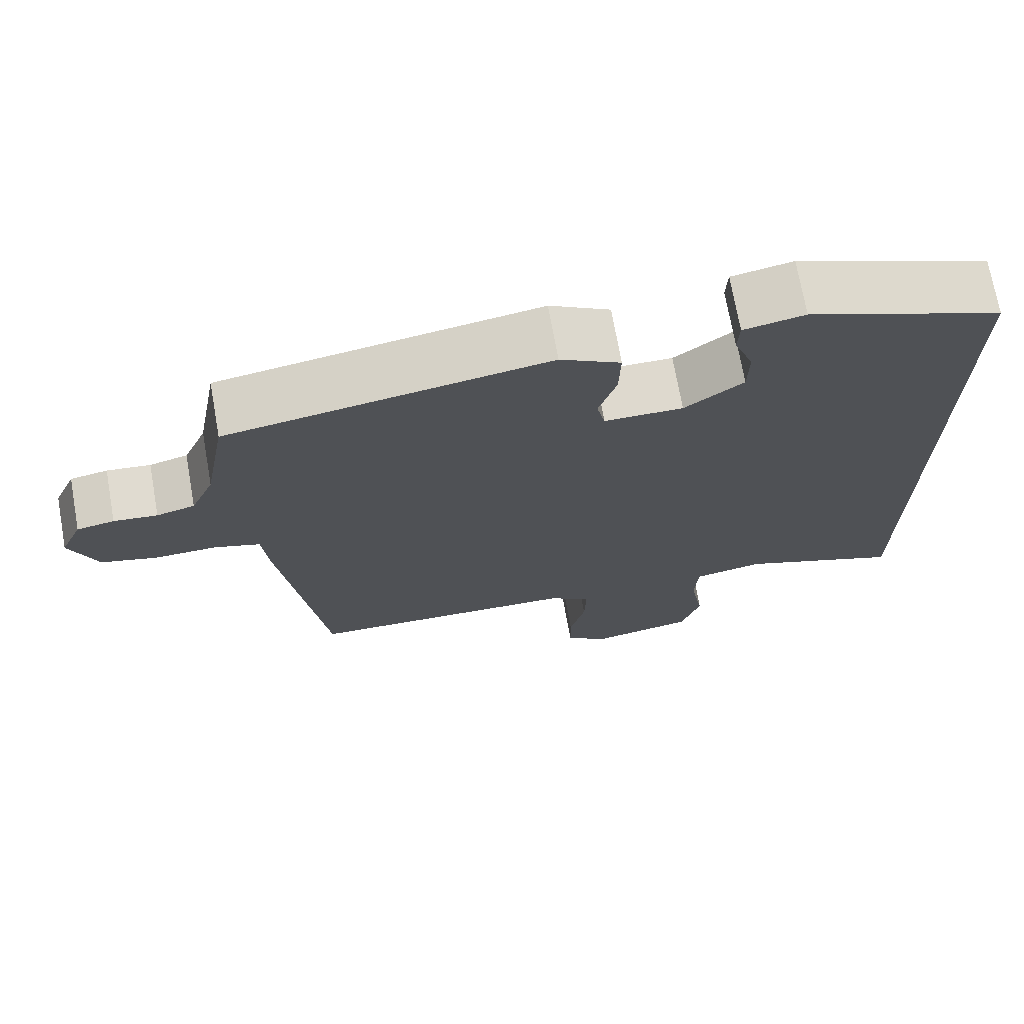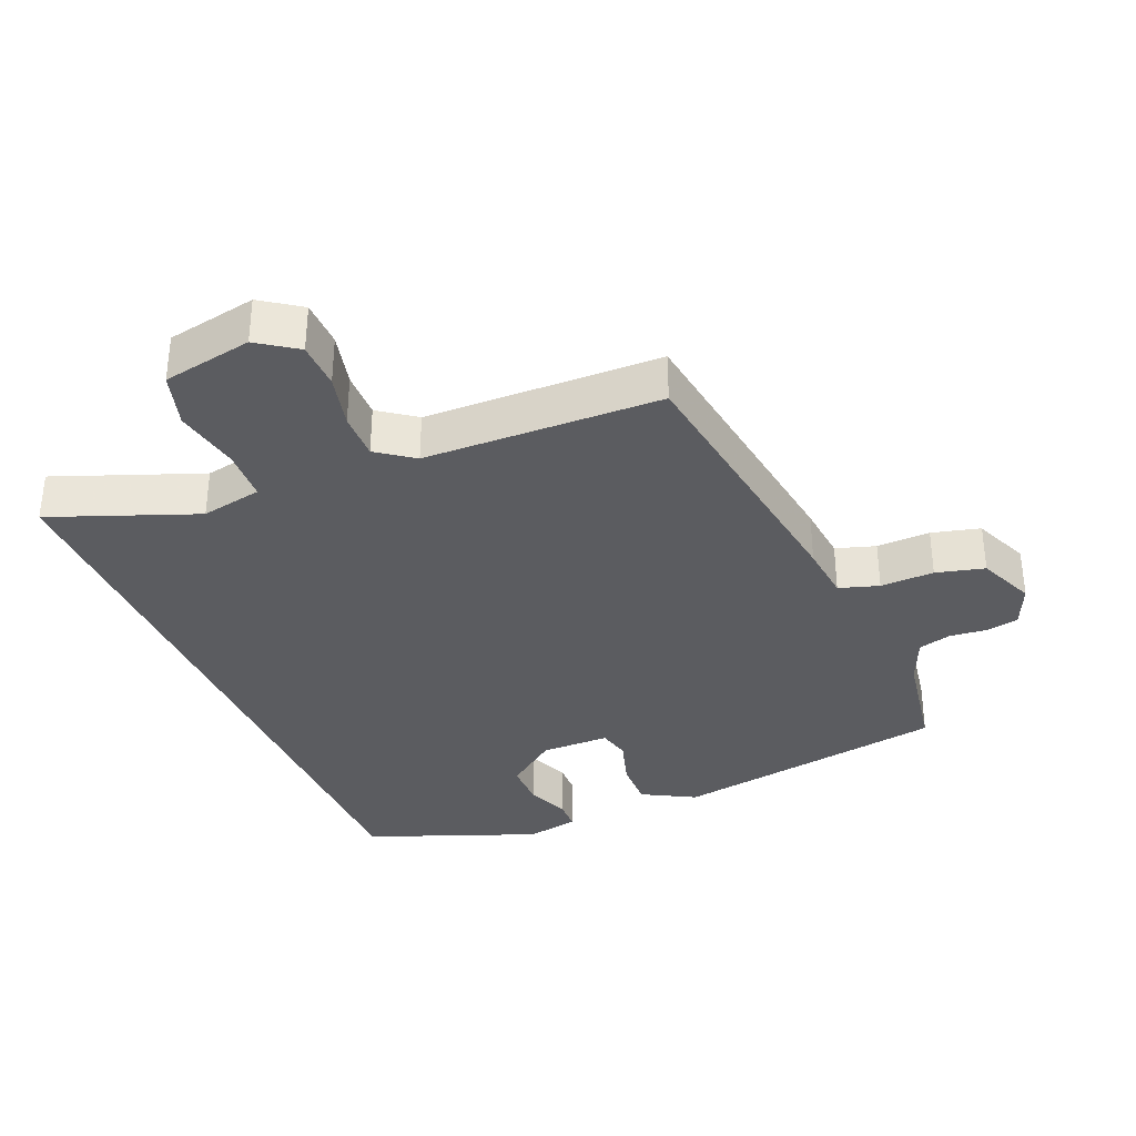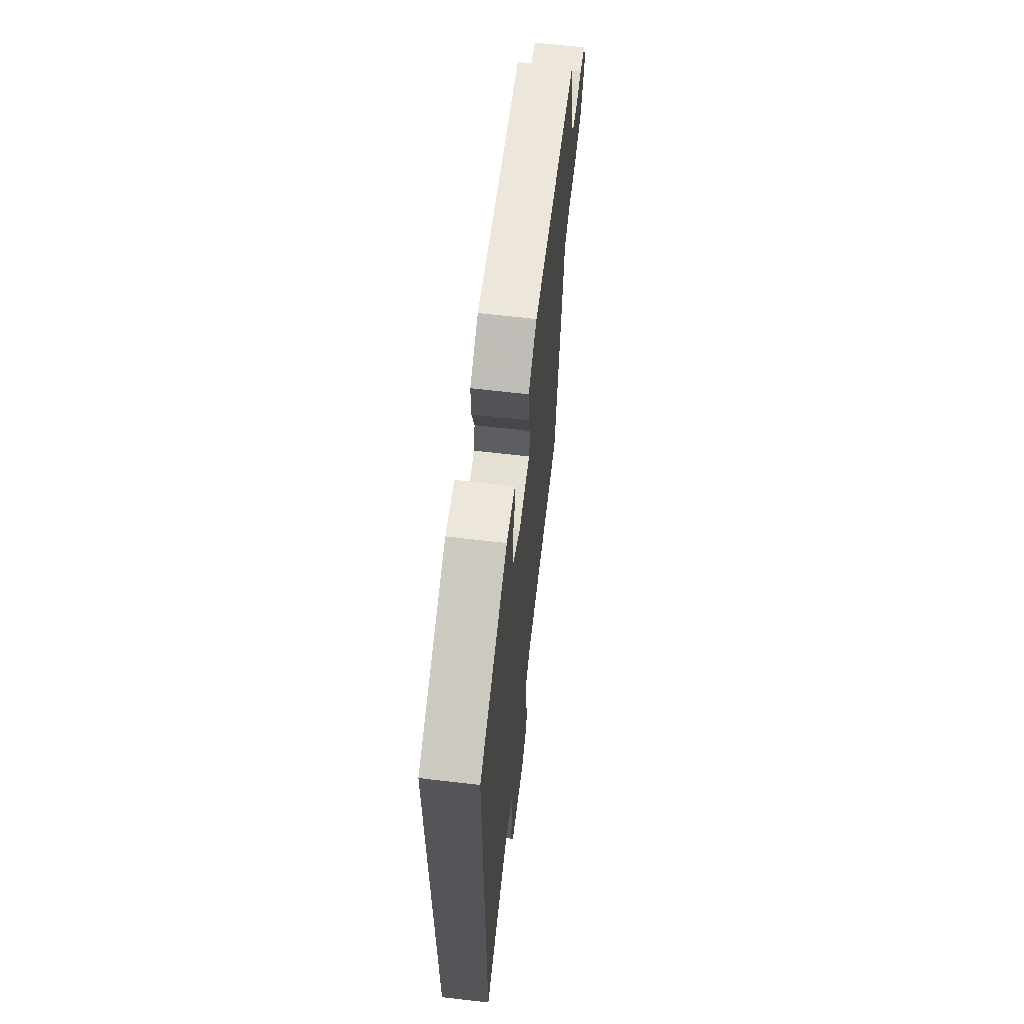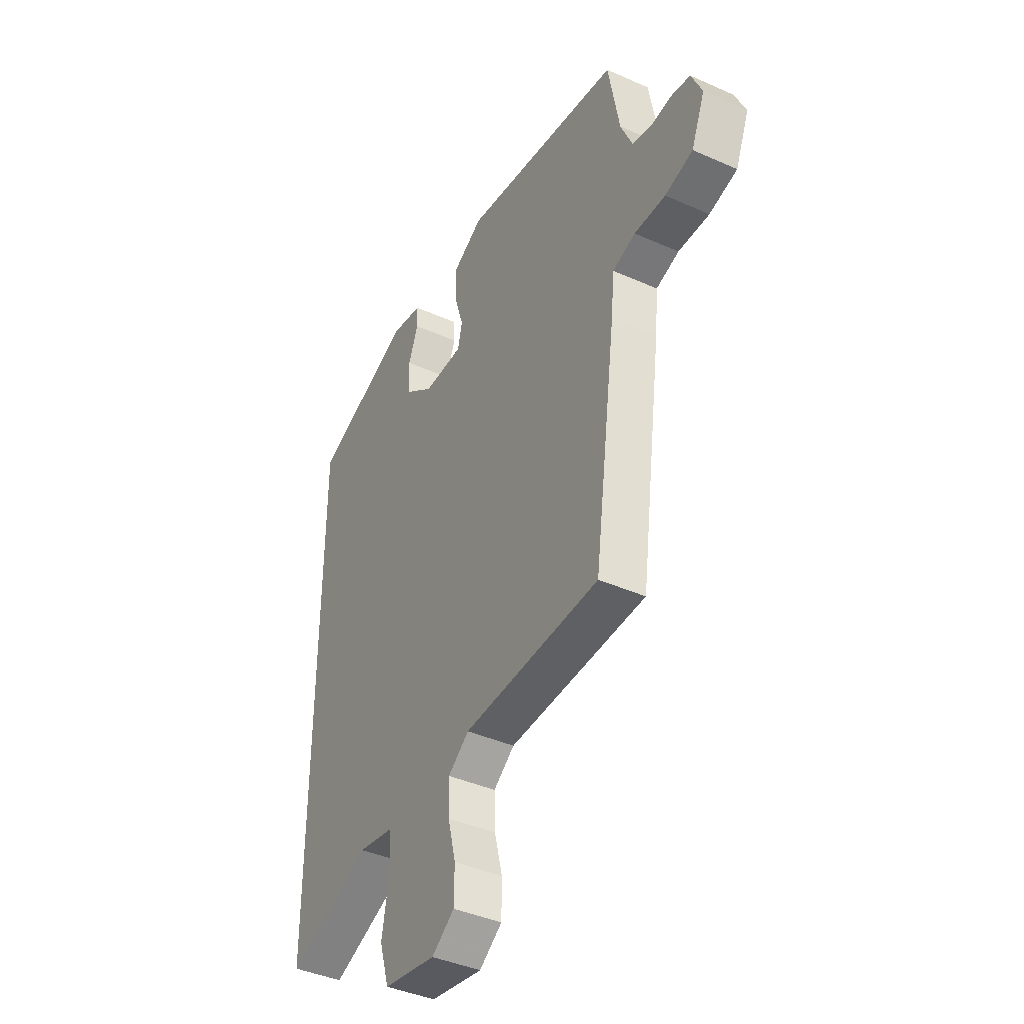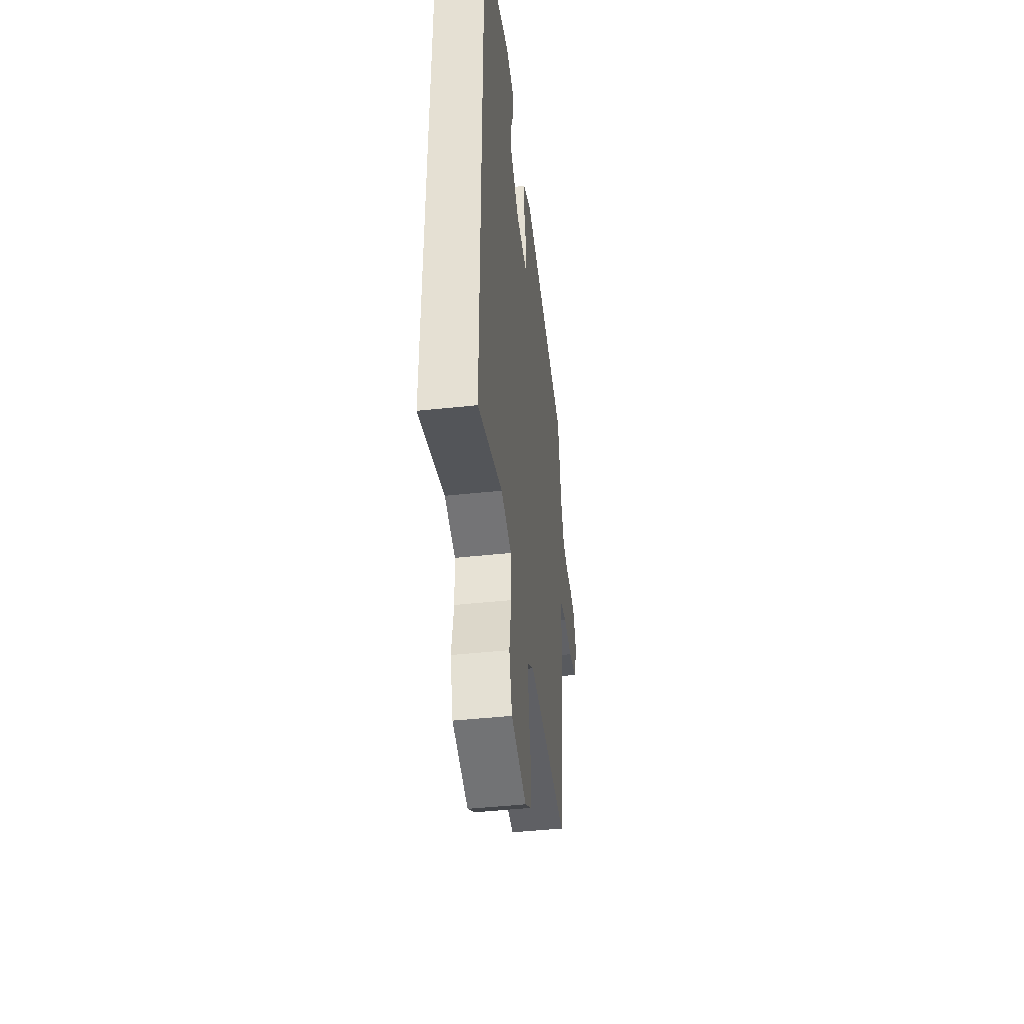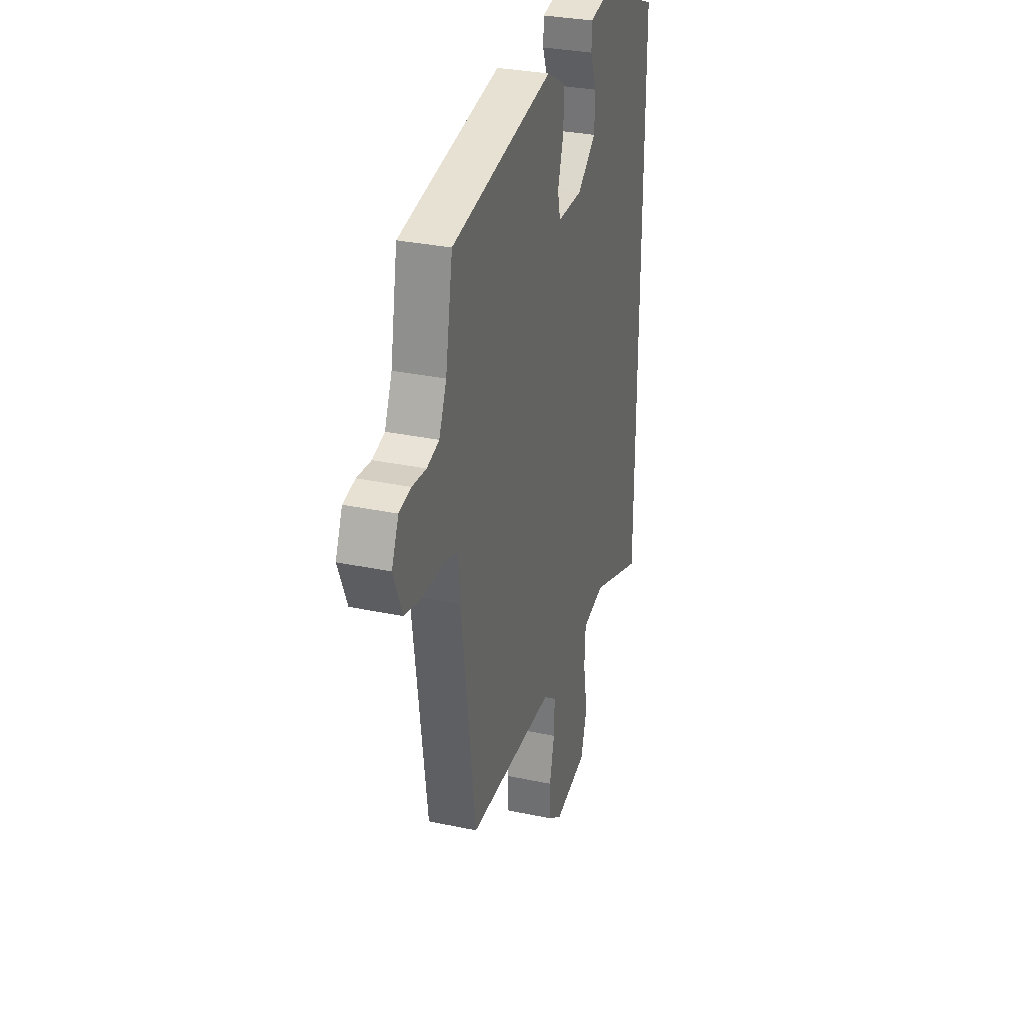
<metadata>
{"format":"obj","ext":"obj","renderer":"f3d","projection":"perspective","resolution":1024,"background":"white","views":[{"elev":71.7,"azim":-10.1,"up":"+Z"},{"elev":-34.6,"azim":-156.8,"up":"+Y"},{"elev":64.8,"azim":96.7,"up":"+Z"},{"elev":-41.0,"azim":-118.5,"up":"+Z"},{"elev":-45.9,"azim":97.0,"up":"+Z"},{"elev":31.2,"azim":-73.2,"up":"+Z"}]}
</metadata>
<code>
v 0.5 0.07 0.434
v 0.5 0.07 -0.576
v 0.285 0.07 -0.492
v 0.194 0.07 -0.509
v 0.19 0.07 -0.586
v 0.208 0.07 -0.685
v 0.183 0.07 -0.766
v 0.049 0.07 -0.79
v -0.009 0.07 -0.749
v -0.01 0.07 -0.679
v 0.01 0.07 -0.599
v 0.012 0.07 -0.529
v -0.042 0.07 -0.489
v -0.394 0.07 -0.478
v -0.451 0.07 -0.06
v -0.459 0.07 0.025
v -0.518 0.07 0.044
v -0.598 0.07 0.042
v -0.67 0.07 0.061
v -0.705 0.07 0.146
v -0.677 0.07 0.209
v -0.629 0.07 0.218
v -0.573 0.07 0.212
v -0.524 0.07 0.225
v -0.494 0.07 0.294
v -0.465 0.07 0.455
v -0.053 0.07 0.522
v 0.025 0.07 0.478
v 0.023 0.07 0.407
v 0 0.07 0.334
v 0.011 0.07 0.285
v 0.113 0.07 0.284
v 0.189 0.07 0.341
v 0.19 0.07 0.409
v 0.165 0.07 0.473
v 0.167 0.07 0.519
v 0.246 0.07 0.534
v 0.5 0 0.434
v 0.5 0 -0.576
v 0.285 0 -0.492
v 0.194 0 -0.509
v 0.19 0 -0.586
v 0.208 0 -0.685
v 0.183 0 -0.766
v 0.049 0 -0.79
v -0.009 0 -0.749
v -0.01 0 -0.679
v 0.01 0 -0.599
v 0.012 0 -0.529
v -0.042 0 -0.489
v -0.394 0 -0.478
v -0.451 0 -0.06
v -0.459 0 0.025
v -0.518 0 0.044
v -0.598 0 0.042
v -0.67 0 0.061
v -0.705 0 0.146
v -0.677 0 0.209
v -0.629 0 0.218
v -0.573 0 0.212
v -0.524 0 0.225
v -0.494 0 0.294
v -0.465 0 0.455
v -0.053 0 0.522
v 0.025 0 0.478
v 0.023 0 0.407
v 0 0 0.334
v 0.011 0 0.285
v 0.113 0 0.284
v 0.189 0 0.341
v 0.19 0 0.409
v 0.165 0 0.473
v 0.167 0 0.519
v 0.246 0 0.534
f 36 37 1
f 35 36 1
f 34 35 1
f 1 2 3
f 34 1 3
f 33 34 3
f 32 33 3 4
f 31 32 4 5
f 6 7 8
f 5 6 8
f 31 5 8
f 30 31 8
f 28 29 30
f 27 28 30
f 26 27 30
f 25 26 30
f 24 25 30
f 23 24 30
f 21 22 23
f 20 21 23
f 19 20 23
f 18 19 23
f 17 18 23
f 16 17 23 30
f 15 16 30
f 14 15 30
f 13 14 30
f 12 13 30
f 8 9 10 11
f 8 11 12
f 8 12 30
f 38 74 73
f 38 73 72
f 38 72 71
f 40 39 38
f 40 38 71
f 40 71 70
f 41 40 70 69
f 42 41 69 68
f 45 44 43
f 45 43 42
f 45 42 68
f 45 68 67
f 67 66 65
f 67 65 64
f 67 64 63
f 67 63 62
f 67 62 61
f 67 61 60
f 60 59 58
f 60 58 57
f 60 57 56
f 60 56 55
f 60 55 54
f 67 60 54 53
f 67 53 52
f 67 52 51
f 67 51 50
f 67 50 49
f 48 47 46 45
f 49 48 45
f 67 49 45
f 1 38 39 2
f 2 39 40 3
f 3 40 41 4
f 4 41 42 5
f 5 42 43 6
f 6 43 44 7
f 7 44 45 8
f 8 45 46 9
f 9 46 47 10
f 10 47 48 11
f 11 48 49 12
f 12 49 50 13
f 13 50 51 14
f 14 51 52 15
f 15 52 53 16
f 16 53 54 17
f 17 54 55 18
f 18 55 56 19
f 19 56 57 20
f 20 57 58 21
f 21 58 59 22
f 22 59 60 23
f 23 60 61 24
f 24 61 62 25
f 25 62 63 26
f 26 63 64 27
f 27 64 65 28
f 28 65 66 29
f 29 66 67 30
f 30 67 68 31
f 31 68 69 32
f 32 69 70 33
f 33 70 71 34
f 34 71 72 35
f 35 72 73 36
f 36 73 74 37
f 37 74 38 1

</code>
